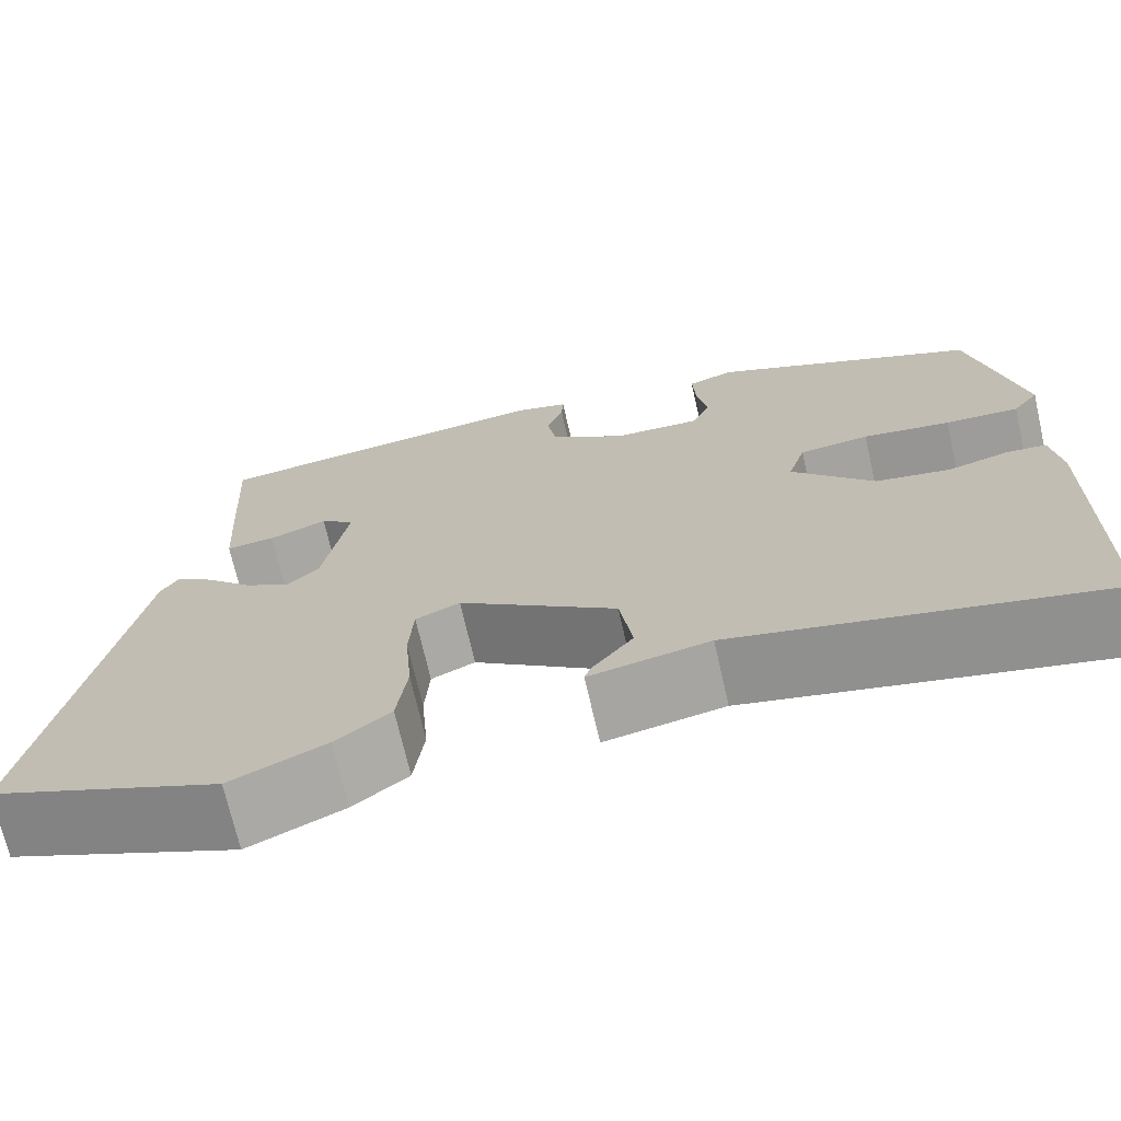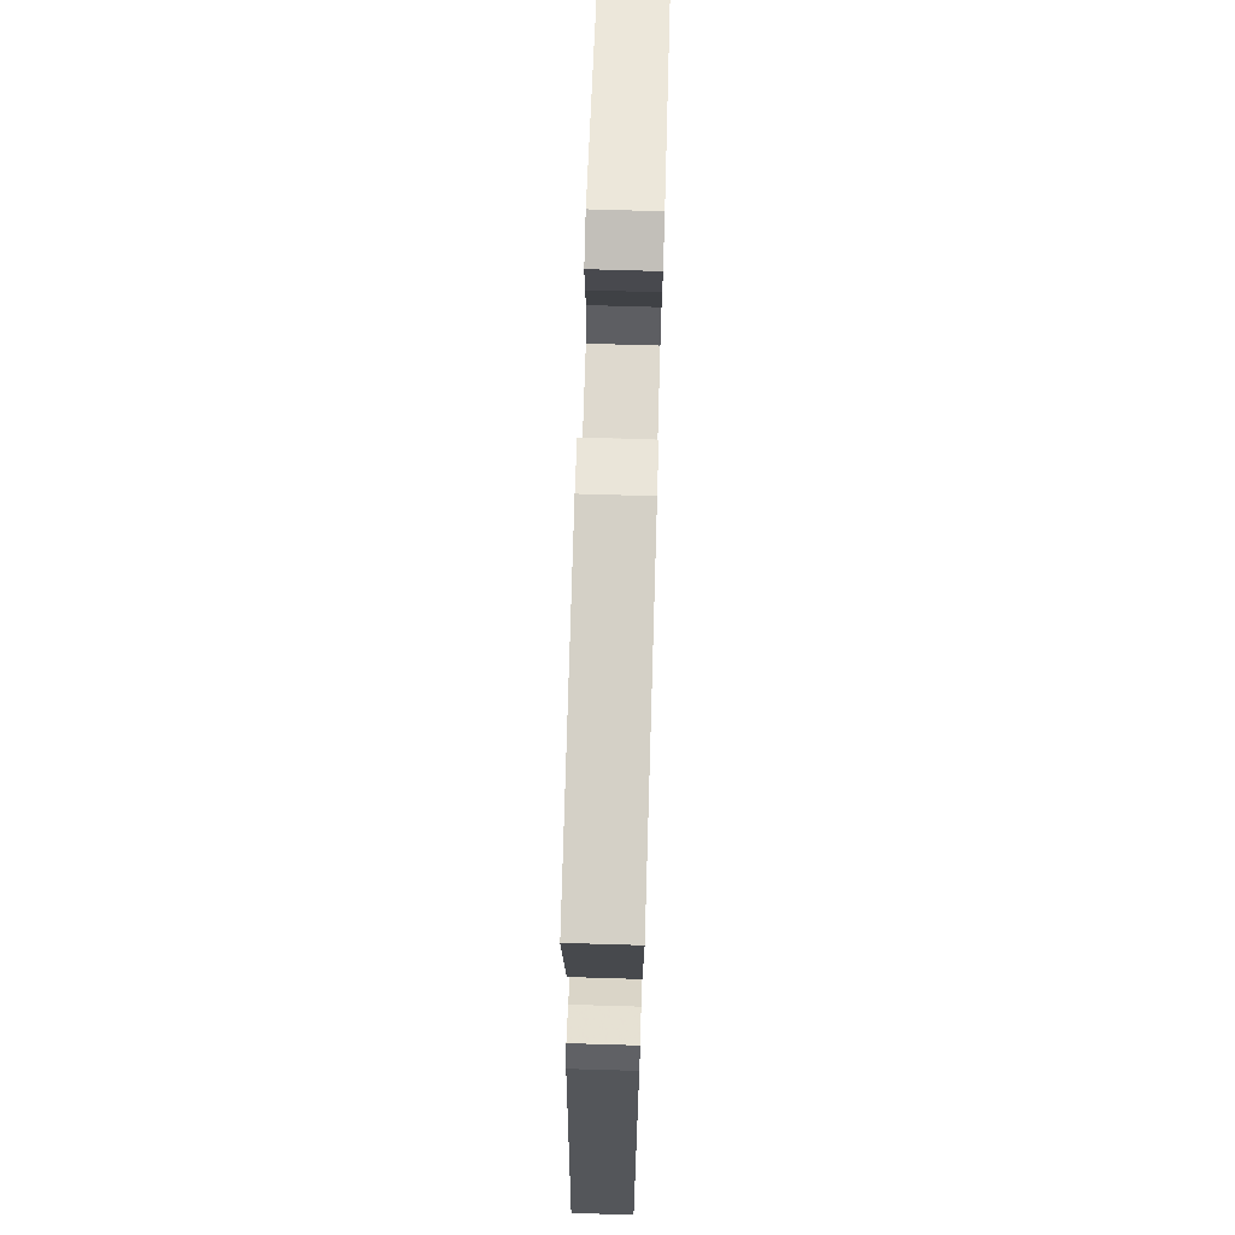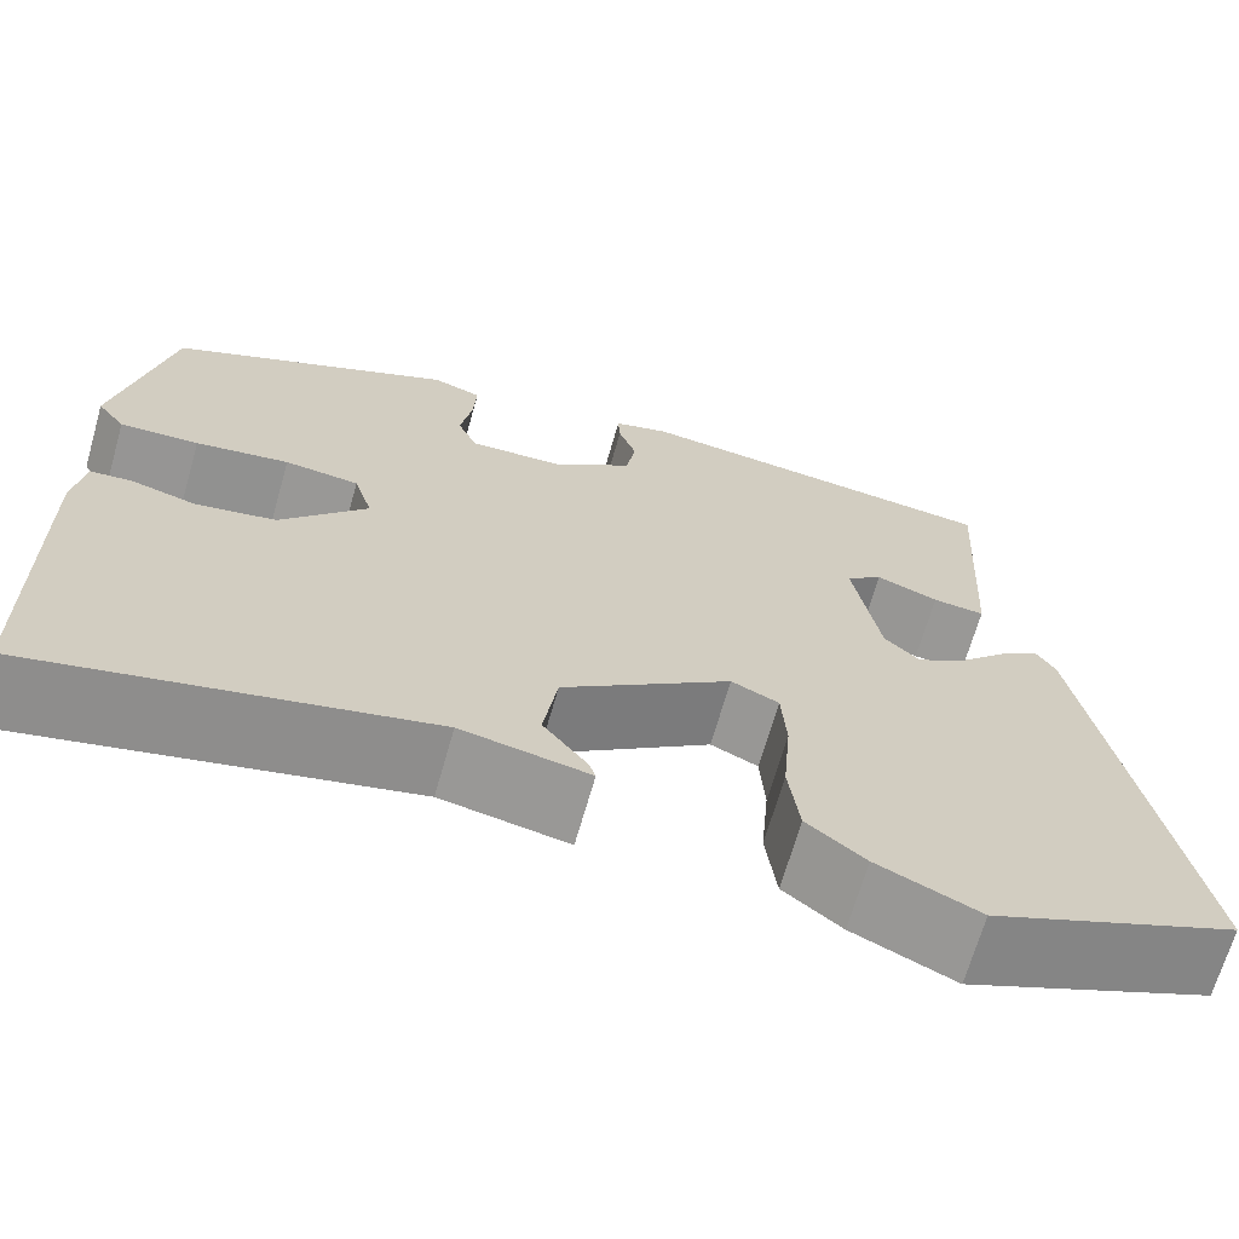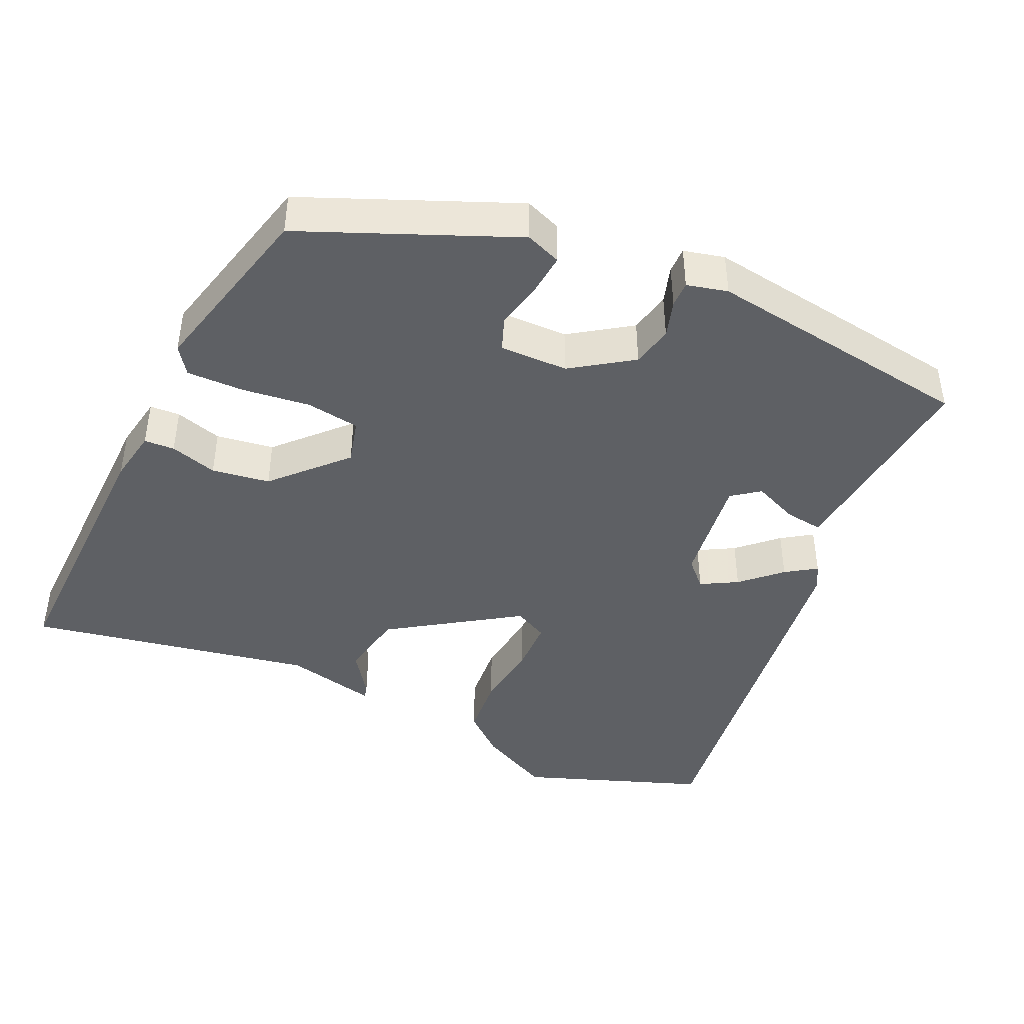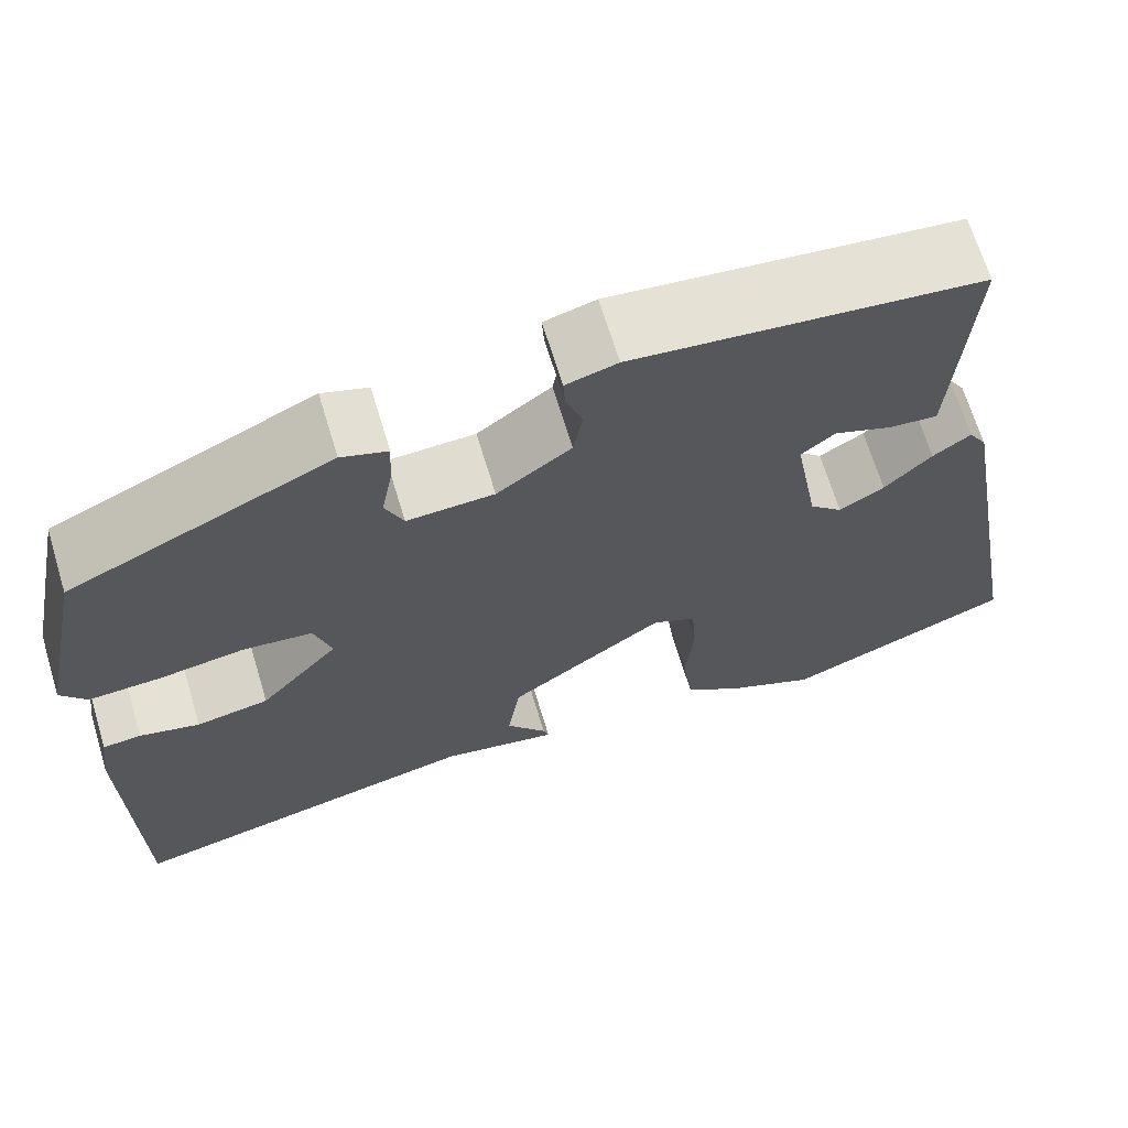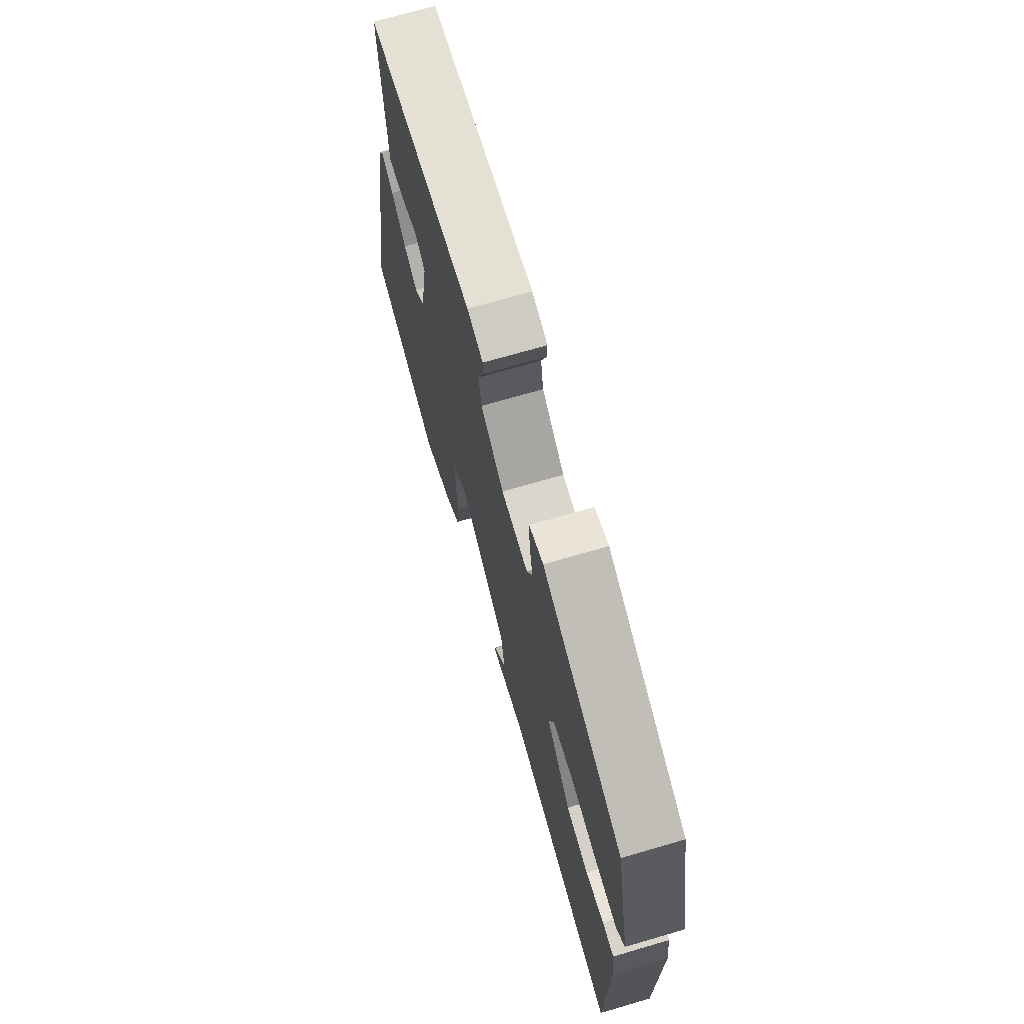
<metadata>
{"format":"obj","ext":"obj","renderer":"f3d","projection":"perspective","resolution":1024,"background":"white","views":[{"elev":-71.2,"azim":-167.1,"up":"+Z"},{"elev":74.4,"azim":91.7,"up":"+Z"},{"elev":-68.0,"azim":-16.0,"up":"+Z"},{"elev":-42.9,"azim":-26.9,"up":"+Y"},{"elev":67.6,"azim":-16.9,"up":"+Z"},{"elev":70.8,"azim":-106.3,"up":"+Z"}]}
</metadata>
<code>
v 0.621 0.07 -0.45
v 0.371 0.07 -0.553
v 0.268 0.07 -0.506
v 0.209 0.07 -0.459
v 0.198 0.07 -0.373
v 0.206 0.07 -0.277
v 0.201 0.07 -0.203
v 0.153 0.07 -0.181
v -0.018 0.07 -0.305
v -0.032 0.07 -0.399
v 0.013 0.07 -0.458
v 0.019 0.07 -0.477
v -0.11 0.07 -0.453
v -0.504 0.07 -0.543
v -0.51 0.07 -0.153
v -0.5 0.07 -0.078
v -0.458 0.07 -0.074
v -0.392 0.07 -0.091
v -0.312 0.07 -0.076
v -0.225 0.07 0.024
v -0.244 0.07 0.086
v -0.319 0.07 0.094
v -0.413 0.07 0.079
v -0.492 0.07 0.075
v -0.52 0.07 0.112
v -0.468 0.07 0.367
v -0.182 0.07 0.5
v -0.132 0.07 0.483
v -0.135 0.07 0.426
v -0.147 0.07 0.359
v -0.127 0.07 0.312
v -0.032 0.07 0.317
v 0.049 0.07 0.377
v 0.059 0.07 0.435
v 0.041 0.07 0.486
v 0.039 0.07 0.522
v 0.095 0.07 0.538
v 0.472 0.07 0.498
v 0.46 0.07 0.285
v 0.455 0.07 0.202
v 0.402 0.07 0.207
v 0.339 0.07 0.231
v 0.302 0.07 0.201
v 0.329 0.07 0.046
v 0.365 0.07 0.012
v 0.414 0.07 0.042
v 0.465 0.07 0.094
v 0.506 0.07 0.124
v 0.526 0.07 0.091
v 0.621 0 -0.45
v 0.371 0 -0.553
v 0.268 0 -0.506
v 0.209 0 -0.459
v 0.198 0 -0.373
v 0.206 0 -0.277
v 0.201 0 -0.203
v 0.153 0 -0.181
v -0.018 0 -0.305
v -0.032 0 -0.399
v 0.013 0 -0.458
v 0.019 0 -0.477
v -0.11 0 -0.453
v -0.504 0 -0.543
v -0.51 0 -0.153
v -0.5 0 -0.078
v -0.458 0 -0.074
v -0.392 0 -0.091
v -0.312 0 -0.076
v -0.225 0 0.024
v -0.244 0 0.086
v -0.319 0 0.094
v -0.413 0 0.079
v -0.492 0 0.075
v -0.52 0 0.112
v -0.468 0 0.367
v -0.182 0 0.5
v -0.132 0 0.483
v -0.135 0 0.426
v -0.147 0 0.359
v -0.127 0 0.312
v -0.032 0 0.317
v 0.049 0 0.377
v 0.059 0 0.435
v 0.041 0 0.486
v 0.039 0 0.522
v 0.095 0 0.538
v 0.472 0 0.498
v 0.46 0 0.285
v 0.455 0 0.202
v 0.402 0 0.207
v 0.339 0 0.231
v 0.302 0 0.201
v 0.329 0 0.046
v 0.365 0 0.012
v 0.414 0 0.042
v 0.465 0 0.094
v 0.506 0 0.124
v 0.526 0 0.091
f 46 47 48 49
f 45 46 49 1
f 44 45 1 2
f 43 44 2 3
f 39 40 41 42
f 37 38 39 42
f 37 42 43
f 34 35 36 37
f 33 34 37 43
f 32 33 43
f 31 32 43
f 27 28 29 30
f 25 26 27 30
f 25 30 31
f 22 23 24 25
f 22 25 31 43
f 15 16 17 18
f 13 14 15 18
f 13 18 19
f 10 11 12 13
f 9 10 13 19
f 8 9 19 20
f 3 4 5 6
f 3 6 7
f 43 3 7
f 21 22 43
f 20 21 43
f 7 8 20 43
f 98 97 96 95
f 50 98 95 94
f 51 50 94 93
f 52 51 93 92
f 91 90 89 88
f 91 88 87 86
f 92 91 86
f 86 85 84 83
f 92 86 83 82
f 92 82 81
f 92 81 80
f 79 78 77 76
f 79 76 75 74
f 80 79 74
f 74 73 72 71
f 92 80 74 71
f 67 66 65 64
f 67 64 63 62
f 68 67 62
f 62 61 60 59
f 68 62 59 58
f 69 68 58 57
f 55 54 53 52
f 56 55 52
f 56 52 92
f 92 71 70
f 92 70 69
f 92 69 57 56
f 1 50 51 2
f 2 51 52 3
f 3 52 53 4
f 4 53 54 5
f 5 54 55 6
f 6 55 56 7
f 7 56 57 8
f 8 57 58 9
f 9 58 59 10
f 10 59 60 11
f 11 60 61 12
f 12 61 62 13
f 13 62 63 14
f 14 63 64 15
f 15 64 65 16
f 16 65 66 17
f 17 66 67 18
f 18 67 68 19
f 19 68 69 20
f 20 69 70 21
f 21 70 71 22
f 22 71 72 23
f 23 72 73 24
f 24 73 74 25
f 25 74 75 26
f 26 75 76 27
f 27 76 77 28
f 28 77 78 29
f 29 78 79 30
f 30 79 80 31
f 31 80 81 32
f 32 81 82 33
f 33 82 83 34
f 34 83 84 35
f 35 84 85 36
f 36 85 86 37
f 37 86 87 38
f 38 87 88 39
f 39 88 89 40
f 40 89 90 41
f 41 90 91 42
f 42 91 92 43
f 43 92 93 44
f 44 93 94 45
f 45 94 95 46
f 46 95 96 47
f 47 96 97 48
f 48 97 98 49
f 49 98 50 1

</code>
